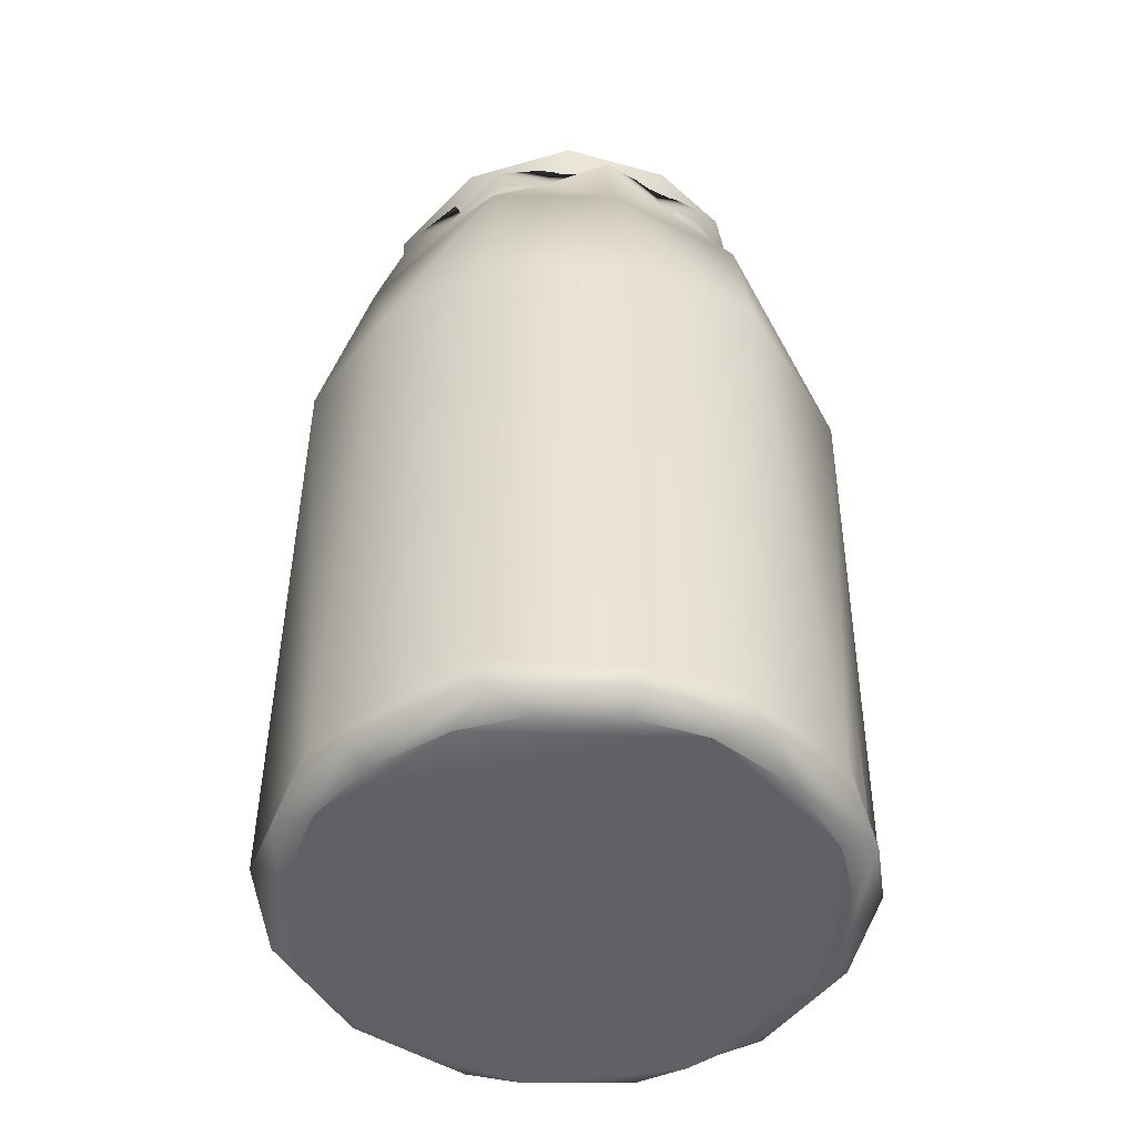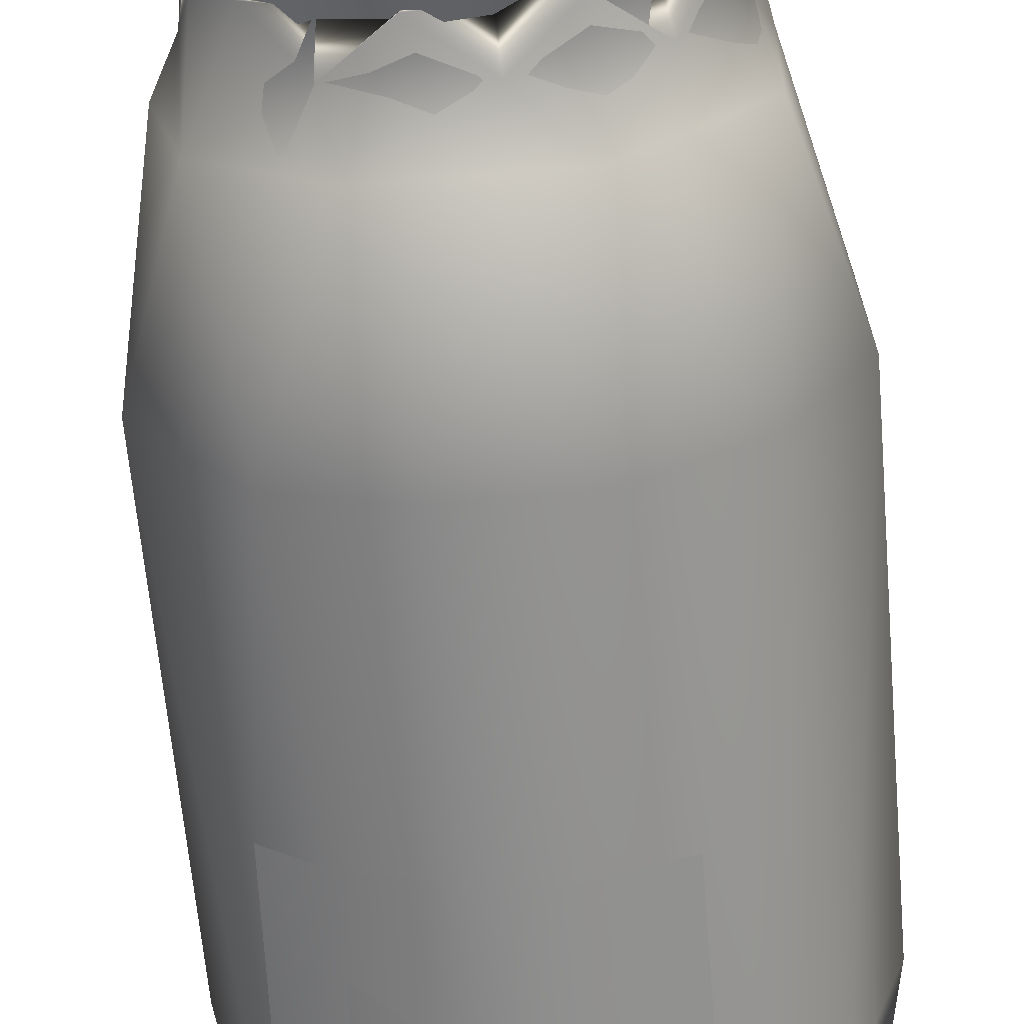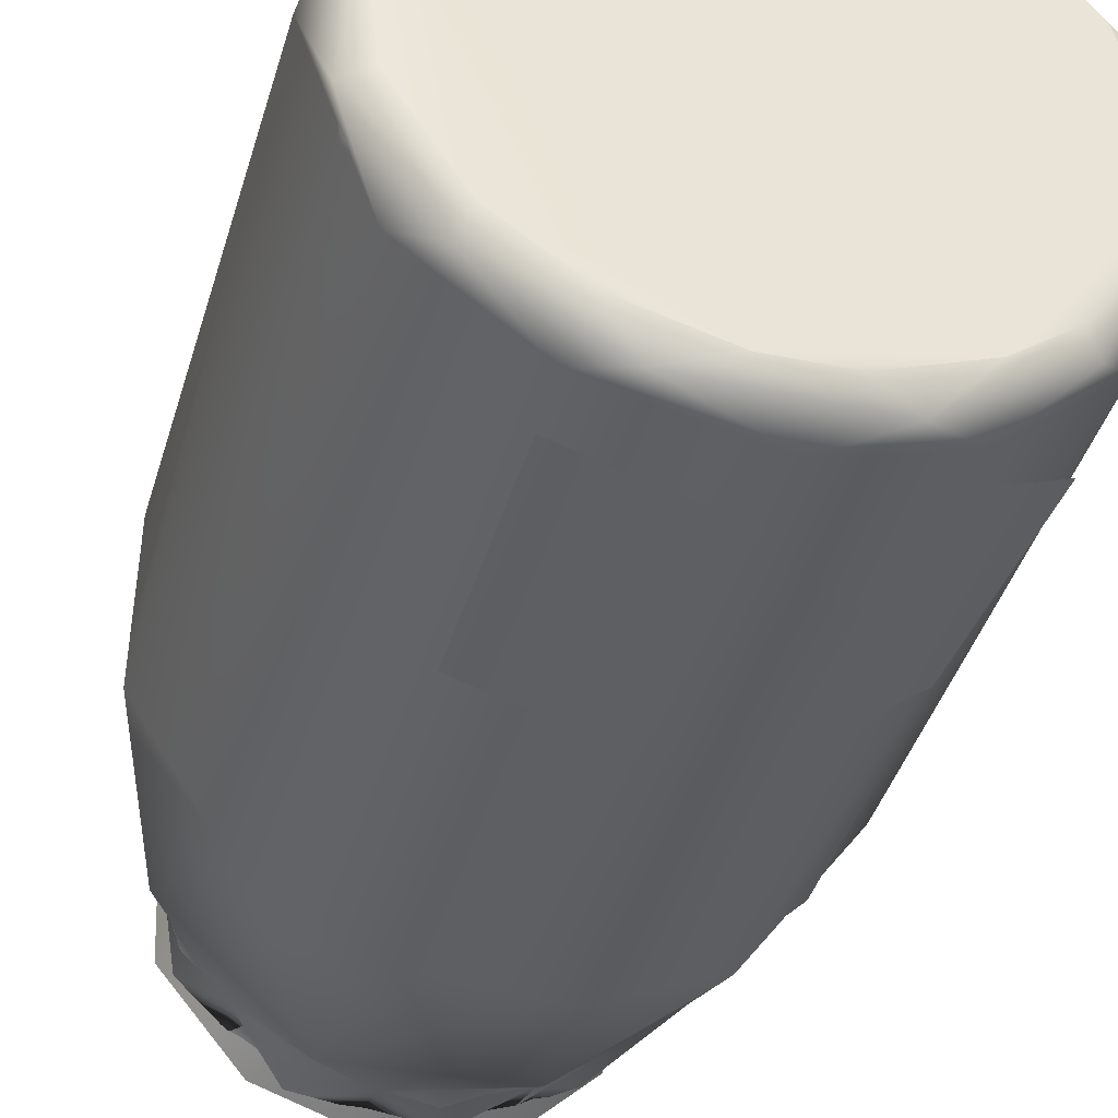
<metadata>
{"format":"obj","ext":"obj","renderer":"f3d","projection":"perspective","resolution":1024,"background":"white","views":[{"elev":-48.2,"azim":-4.4,"up":"+Y"},{"elev":-64.7,"azim":-175.2,"up":"+Z"},{"elev":-40.8,"azim":-15.9,"up":"+Z"}]}
</metadata>
<code>
g SM_FoodPot_04_LOD2
v 0.004838 0.1599 0.03568
v 0.01563 0.1726 0.03244
v 0.004837 0.1726 0.03568
v 0.02989 0.1521 0.02996
v 0.02489 0.1726 0.02602
v 0.006005 0.146 0.04423
v 0.03979 0.1524 0.00593
v 0.03171 0.1726 0.01706
v 0.03543 0.1726 0.006425
v 0.03568 0.1726 -0.004838
v 0.03162 0.1139 0.04118
v 0.006802 0.1129 0.05018
v 0.04898 0.1134 0.01646
v 0.03716 0.1524 -0.01651
v 0.03244 0.1726 -0.01563
v 0.02602 0.1726 -0.02489
v 0.02995 0.007946 0.0421
v 0.006797 0.007181 0.05016
v 0.0236 0.1523 -0.03399
v 0.01706 0.1726 -0.03171
v 0.04818 0.007946 0.01793
v 0.02745 0.003209 0.04186
v 0.006613 0.003334 0.04842
v 0.005999 0.001949 0.04425
v 0.01938 0.001949 0.04023
v 0.03086 0.001949 0.03227
v 0.04337 0.003366 0.02296
v 0.03933 0.001949 0.02116
v 0.04937 0.003371 0.002483
v 0.04394 0.001949 0.007969
v 0.04425 0.001949 -0.006
v 0.05019 0.00799 -0.0067
v 0.04423 0.003229 -0.02123
v 0.04023 0.001949 -0.01938
v 0.03227 0.001949 -0.03087
v 0.05072 0.1137 -0.007269
v 0.0424 0.007847 -0.02906
v 0.02792 0.002971 -0.0401
v 0.02116 0.001949 -0.03933
v 0.007969 0.001949 -0.04394
v 0.04169 0.1135 -0.03041
v 0.02018 0.007905 -0.04713
v 0.001666 0.003586 -0.04963
v -0.006 0.001949 -0.04425
v 0.01844 0.1132 -0.04869
v -0.006678 0.007992 -0.05019
v -0.0265 0.003212 -0.04256
v -0.01938 0.001949 -0.04023
v -0.03087 0.001949 -0.03227
v -0.007287 0.1137 -0.05072
v -0.04337 0.003366 -0.02296
v -0.03933 0.001949 -0.02116
v -0.02793 0.007966 -0.04279
v -0.04728 0.007961 -0.01991
v -0.0494 0.003358 -0.002445
v -0.04394 0.001949 -0.007969
v -0.04425 0.001949 0.006
v -0.03006 0.1135 -0.04221
v -0.04424 0.003322 0.02133
v -0.04033 0.001949 0.01943
v -0.03243 0.001793 0.03108
v -0.05019 0.007991 0.006664
v -0.04866 0.1132 -0.01857
v -0.02829 0.003204 0.03995
v -0.02116 0.001949 0.03933
v -0.007969 0.001949 0.04394
v -0.04248 0.007847 0.02894
v 0.005999 0.001949 0.04425
v 0.006613 0.003334 0.04842
v -0.008694 0.003758 0.04857
v 0.006797 0.007181 0.05016
v -0.01961 0.007923 0.04756
v -0.0186 0.1135 0.04871
v 0.006802 0.1129 0.05018
v 0.006005 0.146 0.04423
v -0.04181 0.1134 0.03021
v -0.05074 0.1137 0.007132
v -0.01831 0.1522 0.03691
v 0.004838 0.1599 0.03568
v 0.004837 0.1726 0.03568
v -0.006425 0.1726 0.03543
v -0.01706 0.1726 0.03171
v -0.02602 0.1726 0.02489
v -0.03684 0.1525 0.01716
v -0.03244 0.1726 0.01563
v -0.03568 0.1726 0.004838
v -0.03995 0.1521 -0.01351
v -0.03543 0.1726 -0.006425
v -0.03171 0.1726 -0.01706
v -0.02489 0.1726 -0.02602
v -0.01871 0.1525 -0.03636
v -0.01563 0.1726 -0.03244
v -0.004838 0.1726 -0.03568
v 0.001817 0.152 -0.04026
v 0.006425 0.1726 -0.03543
v 0.01882 4.8e-05 0.04379
v -0.00841 0.000391 0.04637
v 0.006332 0.000391 0.0467
v -0.02107 0.000167 0.04215
v -0.03406 0.000391 0.03257
v -0.04234 2e-05 0.02114
v 0.03257 0.000391 0.03406
v 0.04259 3.1e-05 0.02014
v 0.0467 0.000391 -0.006332
v 0.04637 0.000391 0.00841
v 0.04324 7e-06 -0.01293
v 0.04246 0.000391 -0.02045
v -0.04511 0.000231 -0.01517
v -0.04709 0.000267 0.00466
v 0.02437 2.5e-05 -0.04032
v 0.03406 0.000391 -0.03257
v -0.03402 9.5e-05 -0.03308
v -0.004355 5.9e-05 -0.04709
v 0.008409 0.000391 -0.04637
v -0.02045 0.000391 -0.04246
v 0.01563 0.1726 0.03244
v 0.005096 0.1726 0.03759
v 0.004837 0.1726 0.03568
v 0.01667 0.1626 0.03447
v 0.006093 0.1493 0.04457
v 0.02621 0.1726 0.02741
v 0.02489 0.1726 0.02602
v 0.0318 0.1523 0.03066
v 0.0334 0.1643 0.01796
v 0.03171 0.1726 0.01706
v 0.03543 0.1726 0.006425
v 0.03195 0.1138 0.04363
v 0.007064 0.1129 0.05211
v 0.007061 0.006605 0.05208
v 0.03732 0.1726 0.006768
v 0.03568 0.1726 -0.004838
v 0.0379 0.1635 -0.005066
v 0.04387 0.1522 0.000535
v 0.03417 0.1726 -0.01646
v 0.03244 0.1726 -0.01563
v 0.03734 0.1518 -0.02333
v 0.02741 0.1726 -0.02621
v 0.02602 0.1726 -0.02489
v 0.01706 0.1726 -0.03171
v 0.01796 0.1635 -0.03339
v 0.006425 0.1726 -0.03543
v 0.006768 0.1726 -0.03732
v -0.004838 0.1726 -0.03568
v -0.005181 0.1634 -0.03807
v 0.01618 0.1523 -0.04032
v -0.01646 0.1726 -0.03417
v -0.01563 0.1726 -0.03244
v -0.02685 0.1632 -0.02715
v -0.02489 0.1726 -0.02602
v -0.01646 0.1525 -0.0414
v -0.0334 0.1726 -0.01797
v -0.03171 0.1726 -0.01706
v -0.03543 0.1726 -0.006425
v -0.03731 0.1627 -0.006764
v -0.04061 0.1526 -0.01813
v -0.03759 0.1726 0.005096
v -0.03568 0.1726 0.004838
v -0.04175 0.1515 0.01511
v -0.03417 0.1726 0.01646
v -0.03244 0.1726 0.01563
v -0.02602 0.1726 0.02489
v -0.0274 0.1629 0.02621
v -0.01706 0.1726 0.03171
v -0.01797 0.1726 0.0334
v -0.006425 0.1726 0.03543
v -0.007282 0.1636 0.03741
v 0.004837 0.1726 0.03568
v 0.005096 0.1726 0.03759
v 0.006093 0.1493 0.04457
v -0.01829 0.1527 0.04093
v -0.01635 0.1133 0.05082
v 0.007064 0.1129 0.05211
v 0.007061 0.006605 0.05208
v -0.03805 0.1136 0.03679
v -0.01879 0.008155 0.05016
v -0.05129 0.1138 0.0158
v -0.01666 0.002823 0.049
v 0.006879 0.003164 0.05075
v 0.006332 0.000391 0.0467
v -0.00841 0.000391 0.04637
v -0.02107 0.000167 0.04215
v -0.03406 0.000391 0.03257
v -0.03725 0.002977 0.03522
v -0.04234 2e-05 0.02114
v -0.04352 0.007883 0.03013
v -0.04931 0.003043 0.01506
v -0.04709 0.000267 0.00466
v -0.05336 0.007557 -0.001198
v -0.04945 0.002885 -0.01615
v -0.04511 0.000231 -0.01517
v -0.03402 9.5e-05 -0.03308
v -0.05173 0.1136 -0.01465
v -0.04239 0.007921 -0.03186
v -0.03526 0.003043 -0.03724
v -0.02045 0.000391 -0.04246
v -0.03679 0.1135 -0.03806
v -0.02296 0.007941 -0.04731
v -0.01481 0.003041 -0.04939
v -0.004355 5.9e-05 -0.04709
v -0.01588 0.1138 -0.05125
v 0.003683 0.007832 -0.05321
v 0.00918 0.1139 -0.05252
v 0.01592 0.002811 -0.04926
v 0.008409 0.000391 -0.04637
v 0.02437 2.5e-05 -0.04032
v 0.03406 0.000391 -0.03257
v 0.03104 0.1137 -0.04403
v 0.02472 0.007936 -0.04643
v 0.03724 0.002973 -0.03523
v 0.04246 0.000391 -0.02045
v 0.04328 0.007882 -0.03056
v 0.05101 0.1135 -0.01602
v 0.04931 0.003044 -0.01509
v 0.0467 0.000391 -0.006332
v 0.05349 0.007476 -7e-06
v 0.05127 0.114 0.01602
v 0.0494 0.00299 0.01731
v 0.04637 0.000391 0.00841
v 0.04259 3.1e-05 0.02014
v 0.03257 0.000391 0.03406
v 0.04242 0.007913 0.03184
v 0.02825 0.003011 0.04347
v 0.01882 4.8e-05 0.04379
v 0.006332 0.000391 0.0467
v 0.006879 0.003164 0.05075
v 0.02302 0.007936 0.04727
v -0.03243 0.001793 0.03108
v -0.04033 0.001949 0.01943
v -0.02116 0.001949 0.03933
v -0.007969 0.001949 0.04394
v 0.005999 0.001949 0.04425
v 0.01938 0.001949 0.04023
v 0.03086 0.001949 0.03227
v 0.03933 0.001949 0.02116
v 0.04394 0.001949 0.007969
v 0.04425 0.001949 -0.006
v 0.04023 0.001949 -0.01938
v 0.03227 0.001949 -0.03087
v 0.02116 0.001949 -0.03933
v 0.007969 0.001949 -0.04394
v -0.006 0.001949 -0.04425
v -0.01938 0.001949 -0.04023
v -0.03087 0.001949 -0.03227
v -0.03933 0.001949 -0.02116
v -0.04394 0.001949 -0.007969
v -0.04425 0.001949 0.006
v -0.02282 0.05804 -0.04858
v -0.02282 0.01671 -0.04858
v -0.00385 0.05804 -0.05428
v -0.002045 0.0167 -0.05486
v 0.02491 0.05804 -0.04752
v 0.03925 0.01672 -0.03945
v 0.038 0.05804 -0.03755
v 0.006965 0.1015 0.04913
v 0.02184 0.007125 0.04466
v 0.006965 0.007125 0.04913
v 0.02184 0.1015 0.04466
v 0.0396 0.006713 0.03118
v 0.03461 0.1015 0.03581
v 0.04798 0.1016 0.01559
v 0.04915 0.007125 0.008787
v 0.0495 0.007125 -0.006744
v 0.0495 0.1015 -0.006744
v 0.04247 0.006699 -0.0273
v 0.04503 0.1015 -0.02162
v 0.03093 0.1015 -0.03962
v 0.02018 0.006497 -0.04628
v 0.009155 0.1015 -0.04893
v -0.006376 0.007125 -0.04928
v -0.006376 0.1015 -0.04928
v -0.02665 0.006452 -0.04242
v -0.02937 0.1015 -0.0408
v -0.04343 0.007125 -0.0236
v -0.04343 0.1015 -0.0236
v -0.04985 0.00666 -0.002786
v -0.04964 0.1018 0.001414
v -0.04444 0.007125 0.02148
v -0.04444 0.1015 0.02148
v -0.03164 0.006563 0.03865
v -0.03559 0.1015 0.03424
v -0.0156 0.1016 0.04763
v -0.008565 0.007125 0.04878
v 0.006965 0.007125 0.04913
v 0.006965 0.1015 0.04913
v 0.03015 0.1629 0.01581
v 0.0337 0.1626 0.000912
v 0.02249 0.1626 0.02515
v -0.00562 0.1627 0.03289
v 0.009901 0.1626 0.03243
v 0.03042 0.1626 -0.01386
v 0.01979 0.1628 -0.02834
v 0.002589 0.1626 -0.03333
v -0.02732 0.1626 -0.02017
v -0.01453 0.1629 -0.03069
v -0.0338 0.1626 -0.001236
v -0.03035 0.1627 0.01474
v -0.0206 0.1627 0.0276
v -0.03702 0.1758 0.01199
v -0.03582 0.1757 -0.01431
v -0.02125 0.1758 -0.03159
v -0.02321 0.1757 0.03021
v -0.002933 0.1759 0.03849
v 0.01743 0.1758 0.03394
v 0.03032 0.1757 0.02307
v 0.03878 0.1759 0.000657
v 0.03173 0.176 -0.02115
v 0.01959 0.1757 -0.03265
v 0.000751 0.1756 -0.03905
v -0.03559 0.1015 0.03424
v -0.04444 0.1015 0.02148
v -0.04964 0.1018 0.001414
v -0.0156 0.1016 0.04763
v 0.006965 0.1015 0.04913
v 0.02184 0.1015 0.04466
v 0.03461 0.1015 0.03581
v 0.04798 0.1016 0.01559
v 0.0495 0.1015 -0.006744
v 0.04503 0.1015 -0.02162
v 0.03093 0.1015 -0.03962
v 0.009155 0.1015 -0.04893
v -0.006376 0.1015 -0.04928
v -0.02937 0.1015 -0.0408
v -0.04343 0.1015 -0.0236
v 0.01959 0.1757 -0.03265
v 0.01979 0.1628 -0.02834
v 0.03173 0.176 -0.02115
v 0.000751 0.1756 -0.03905
v 0.03042 0.1626 -0.01386
v 0.002589 0.1626 -0.03333
v 0.03878 0.1759 0.000657
v -0.01453 0.1629 -0.03069
v 0.0337 0.1626 0.000912
v -0.02125 0.1758 -0.03159
v 0.03015 0.1629 0.01581
v -0.02732 0.1626 -0.02017
v 0.03032 0.1757 0.02307
v -0.03582 0.1757 -0.01431
v 0.02249 0.1626 0.02515
v -0.0338 0.1626 -0.001236
v 0.01743 0.1758 0.03394
v -0.03702 0.1758 0.01199
v 0.009901 0.1626 0.03243
v -0.03035 0.1627 0.01474
v -0.002933 0.1759 0.03849
v -0.0206 0.1627 0.0276
v -0.00562 0.1627 0.03289
v -0.02321 0.1757 0.03021
v 0.02582 0.003437 0.04172
v 0.02184 0.007125 0.04466
v 0.0396 0.006713 0.03118
v 0.006965 0.007125 0.04913
v 0.0431 0.003695 0.02292
v 0.04915 0.007125 0.008787
v -0.002054 0.00291 0.04815
v -0.008565 0.007125 0.04878
v 0.0486 0.002918 0.001059
v 0.0495 0.007125 -0.006744
v -0.02938 0.003068 0.03906
v -0.03164 0.006563 0.03865
v -0.04444 0.007125 0.02148
v 0.0441 0.003755 -0.02116
v 0.04247 0.006699 -0.0273
v -0.04375 0.004258 0.02117
v -0.04985 0.00666 -0.002786
v 0.02987 0.004098 -0.03967
v 0.02018 0.006497 -0.04628
v -0.04875 0.003878 -0.00133
v 0.008839 0.003359 -0.04765
v -0.006376 0.007125 -0.04928
v 0.03825 0.002166 -0.02527
v 0.01303 0.002228 -0.04356
v -0.0137 0.002984 -0.04637
v -0.02665 0.006452 -0.04242
v 0.04527 0.002221 0.001205
v 0.03965 0.002221 0.0211
v 0.0261 0.002211 0.0371
v -0.01251 0.00222 -0.04322
v -0.03059 0.002221 -0.03237
v -0.03903 0.003766 -0.03043
v -0.04343 0.007125 -0.0236
v -0.04283 0.002196 -0.01339
v -0.04253 0.002192 0.01433
v -0.02614 0.00218 0.03698
v 0.000591 0.002225 0.04508
f 3 2 1
f 4 1 2
f 2 5 4
f 4 6 1
f 4 5 7
f 7 5 8
f 7 8 9
f 7 9 10
f 11 6 4
f 11 12 6
f 7 13 4
f 4 13 11
f 7 10 14
f 15 14 10
f 15 16 14
f 11 17 12
f 18 12 17
f 19 14 16
f 16 20 19
f 17 11 21
f 13 21 11
f 17 22 18
f 22 17 21
f 23 18 22
f 23 22 24
f 25 24 22
f 26 25 22
f 22 27 26
f 21 27 22
f 28 26 27
f 28 27 29
f 21 29 27
f 29 30 28
f 29 31 30
f 29 21 32
f 21 13 32
f 31 29 33
f 29 32 33
f 33 34 31
f 34 33 35
f 13 36 32
f 13 7 36
f 36 7 14
f 37 33 32
f 32 36 37
f 38 35 33
f 37 38 33
f 35 38 39
f 39 38 40
f 36 14 41
f 41 37 36
f 14 19 41
f 38 37 42
f 42 37 41
f 43 40 38
f 42 43 38
f 44 40 43
f 41 45 42
f 19 45 41
f 42 46 43
f 46 42 45
f 44 43 47
f 43 46 47
f 47 48 44
f 47 49 48
f 45 50 46
f 49 47 51
f 51 52 49
f 53 47 46
f 53 46 50
f 51 47 54
f 53 54 47
f 51 55 52
f 55 51 54
f 56 52 55
f 57 56 55
f 54 53 58
f 50 58 53
f 55 59 57
f 60 57 59
f 60 59 61
f 54 62 55
f 55 62 59
f 63 54 58
f 62 54 63
f 64 61 59
f 64 65 61
f 65 64 66
f 67 59 62
f 67 64 59
f 69 68 66
f 70 69 66
f 70 66 64
f 69 70 71
f 64 72 70
f 72 71 70
f 64 67 72
f 72 73 71
f 74 71 73
f 75 74 73
f 67 76 72
f 73 72 76
f 67 62 77
f 76 67 77
f 77 62 63
f 73 78 75
f 76 78 73
f 79 75 78
f 79 78 80
f 81 80 78
f 81 78 82
f 82 78 83
f 76 84 78
f 78 84 83
f 76 77 84
f 85 83 84
f 85 84 86
f 87 84 77
f 84 87 86
f 63 87 77
f 86 87 88
f 88 87 89
f 87 63 58
f 89 87 90
f 87 58 91
f 87 91 90
f 92 90 91
f 91 58 50
f 93 92 91
f 94 91 50
f 93 91 94
f 45 94 50
f 95 93 94
f 94 45 19
f 20 95 94
f 20 94 19
f 98 97 96
f 99 96 97
f 101 99 100
f 101 96 99
f 96 103 102
f 101 103 96
f 105 103 104
f 106 104 103
f 101 106 103
f 104 106 107
f 101 109 108
f 106 110 107
f 111 107 110
f 101 110 106
f 101 108 112
f 101 113 110
f 101 112 113
f 113 114 110
f 115 113 112
f 118 117 116
f 119 116 117
f 119 117 120
f 116 119 121
f 121 122 116
f 123 119 120
f 122 121 124
f 121 119 124
f 124 119 123
f 125 122 124
f 125 124 126
f 127 123 120
f 120 128 127
f 128 129 127
f 130 126 124
f 126 130 131
f 132 130 124
f 132 131 130
f 123 133 124
f 132 124 133
f 132 134 131
f 135 131 134
f 132 133 136
f 132 136 134
f 134 137 135
f 134 136 137
f 137 138 135
f 138 137 139
f 140 139 137
f 137 136 140
f 139 140 141
f 142 141 140
f 141 142 143
f 144 142 140
f 144 143 142
f 140 136 145
f 144 140 145
f 143 144 146
f 147 143 146
f 146 148 147
f 144 148 146
f 149 147 148
f 145 150 144
f 150 148 144
f 148 151 149
f 152 149 151
f 152 151 153
f 151 148 154
f 154 153 151
f 154 148 155
f 150 155 148
f 153 154 156
f 156 157 153
f 158 156 154
f 155 158 154
f 157 156 159
f 159 156 158
f 160 157 159
f 160 159 161
f 162 161 159
f 158 162 159
f 161 162 163
f 164 163 162
f 163 164 165
f 166 165 164
f 166 164 162
f 165 166 167
f 168 167 166
f 169 168 166
f 166 162 170
f 170 169 166
f 158 170 162
f 171 169 170
f 169 171 172
f 172 171 173
f 170 174 171
f 174 170 158
f 173 171 175
f 171 174 175
f 174 158 176
f 175 177 173
f 178 173 177
f 178 177 179
f 180 179 177
f 181 180 177
f 181 177 182
f 183 182 177
f 177 175 183
f 183 184 182
f 175 174 185
f 185 183 175
f 176 185 174
f 184 183 186
f 186 183 185
f 186 187 184
f 185 176 188
f 185 188 186
f 186 189 187
f 186 188 189
f 190 187 189
f 190 189 191
f 176 192 188
f 158 192 176
f 192 158 155
f 189 188 193
f 193 188 192
f 194 191 189
f 189 193 194
f 191 194 195
f 155 196 192
f 192 196 193
f 196 155 150
f 193 197 194
f 193 196 197
f 198 195 194
f 198 194 197
f 199 195 198
f 200 197 196
f 200 196 150
f 197 201 198
f 201 197 200
f 150 202 200
f 202 201 200
f 202 150 145
f 198 203 199
f 201 203 198
f 204 199 203
f 205 204 203
f 205 203 206
f 207 202 145
f 207 201 202
f 145 136 207
f 208 203 201
f 208 201 207
f 206 203 209
f 208 209 203
f 206 209 210
f 211 208 207
f 209 208 211
f 136 212 207
f 212 211 207
f 133 212 136
f 213 210 209
f 213 209 211
f 210 213 214
f 211 212 215
f 211 215 213
f 133 216 212
f 216 215 212
f 133 123 216
f 127 216 123
f 213 217 214
f 213 215 217
f 218 214 217
f 219 218 217
f 217 220 219
f 215 216 221
f 221 217 215
f 127 221 216
f 220 217 222
f 221 222 217
f 223 220 222
f 223 222 224
f 224 222 225
f 225 222 129
f 221 226 222
f 226 129 222
f 221 127 226
f 226 127 129
f 229 228 227
f 230 228 229
f 231 228 230
f 232 228 231
f 233 228 232
f 234 228 233
f 235 228 234
f 236 228 235
f 237 228 236
f 238 228 237
f 239 228 238
f 240 228 239
f 241 228 240
f 242 228 241
f 243 228 242
f 244 228 243
f 245 228 244
f 246 228 245
f 249 248 247
f 250 248 249
f 251 250 249
f 252 250 251
f 253 252 251
f 256 255 254
f 257 254 255
f 258 257 255
f 259 257 258
f 259 258 260
f 261 260 258
f 262 260 261
f 260 262 263
f 264 263 262
f 263 264 265
f 265 264 266
f 264 267 266
f 266 267 268
f 267 269 268
f 268 269 270
f 269 271 270
f 270 271 272
f 271 273 272
f 274 272 273
f 273 275 274
f 276 274 275
f 275 277 276
f 278 276 277
f 277 279 278
f 280 278 279
f 281 280 279
f 282 281 279
f 283 281 282
f 284 281 283
f 287 286 285
f 288 286 287
f 288 287 289
f 288 290 286
f 290 292 291
f 288 292 290
f 294 292 293
f 288 293 292
f 288 295 293
f 288 296 295
f 288 297 296
f 300 299 298
f 300 298 301
f 300 301 302
f 300 302 303
f 300 303 304
f 300 304 305
f 300 305 306
f 300 306 307
f 300 307 308
f 311 310 309
f 311 309 312
f 311 312 313
f 311 313 314
f 311 314 315
f 311 315 316
f 311 316 317
f 311 317 318
f 311 318 319
f 311 319 320
f 311 320 321
f 311 321 322
f 311 322 323
f 326 325 324
f 324 325 327
f 326 328 325
f 329 327 325
f 330 328 326
f 329 331 327
f 330 332 328
f 331 333 327
f 332 330 334
f 331 335 333
f 336 334 330
f 333 335 337
f 334 336 338
f 339 337 335
f 336 340 338
f 337 339 341
f 338 340 342
f 339 343 341
f 340 344 342
f 343 345 341
f 342 344 346
f 346 344 345
f 347 341 345
f 347 345 344
f 350 349 348
f 349 351 348
f 350 348 352
f 350 352 353
f 354 348 351
f 355 354 351
f 353 352 356
f 353 356 357
f 354 355 358
f 359 358 355
f 359 360 358
f 356 361 357
f 362 357 361
f 363 358 360
f 360 364 363
f 361 365 362
f 365 366 362
f 367 363 364
f 368 366 365
f 368 369 366
f 370 365 361
f 361 356 370
f 371 368 365
f 365 370 371
f 369 368 372
f 371 372 368
f 373 369 372
f 374 370 356
f 356 375 374
f 375 356 352
f 376 370 374
f 376 374 375
f 352 376 375
f 376 371 370
f 376 352 348
f 372 371 377
f 376 377 371
f 377 378 372
f 376 378 377
f 372 379 373
f 379 372 378
f 379 380 373
f 379 364 380
f 367 364 379
f 381 379 378
f 381 367 379
f 376 381 378
f 382 367 381
f 376 382 381
f 363 367 382
f 382 358 363
f 358 382 383
f 376 383 382
f 383 354 358
f 376 384 383
f 354 383 384
f 376 348 384
f 384 348 354

</code>
